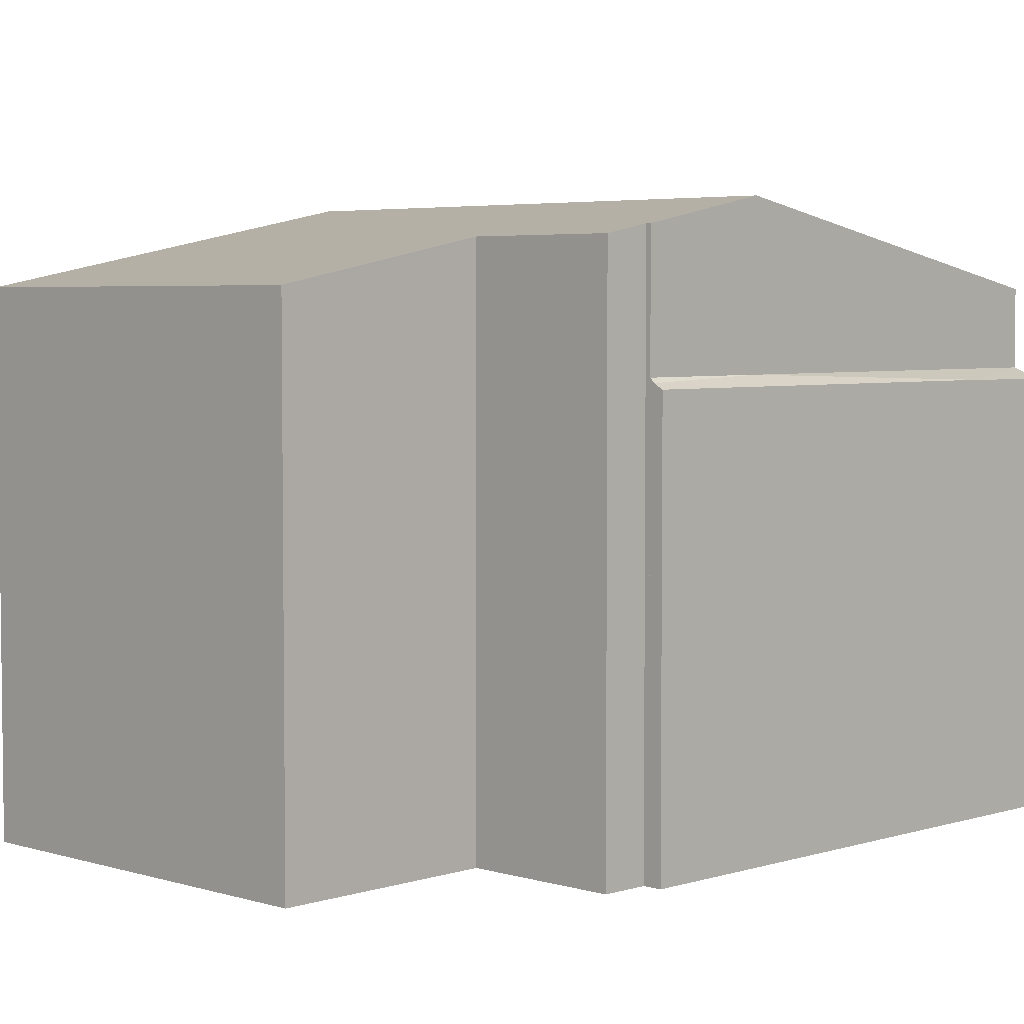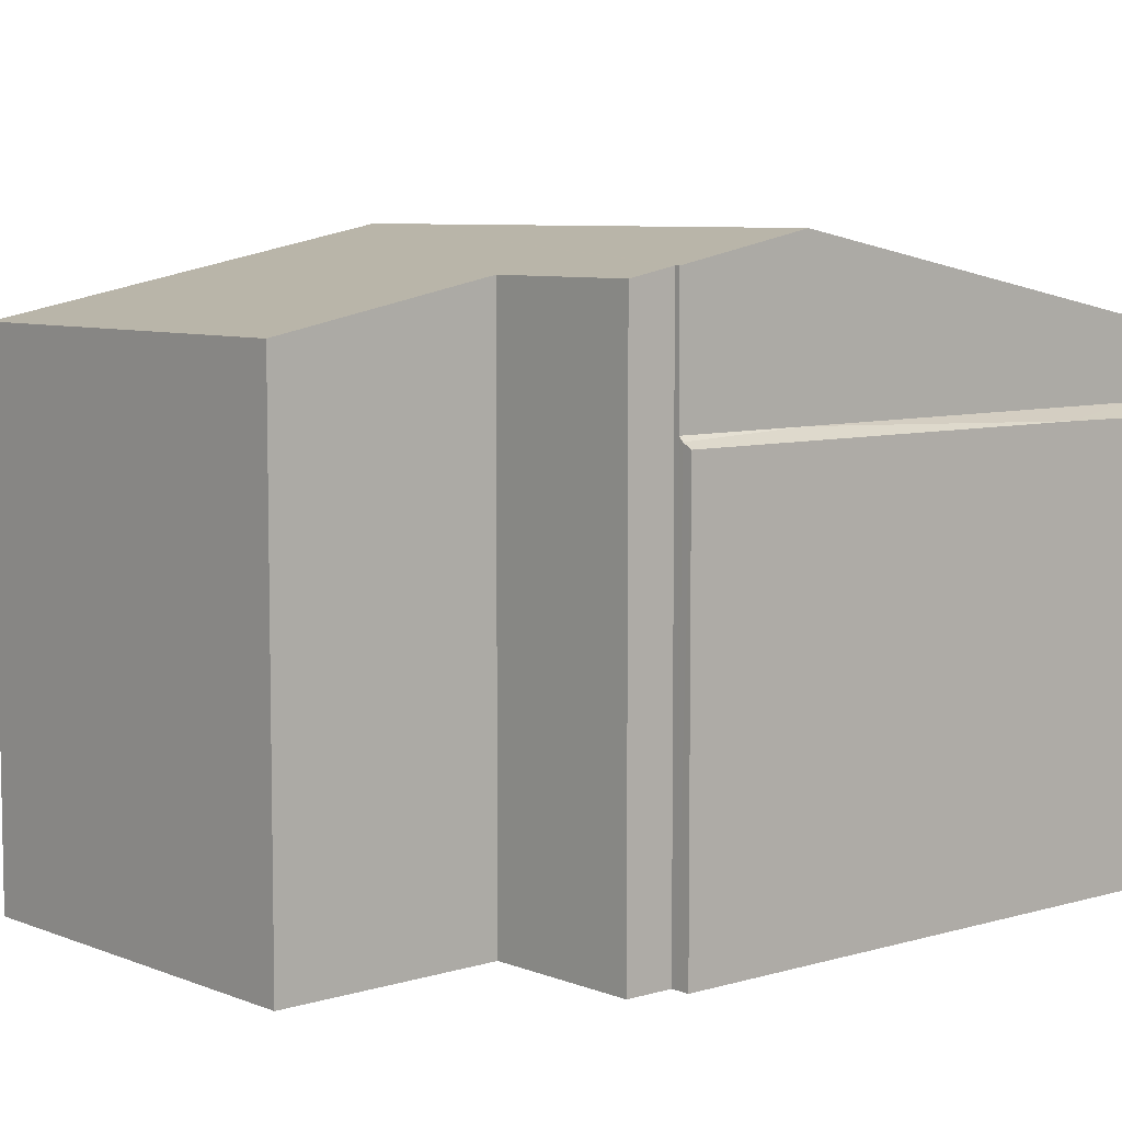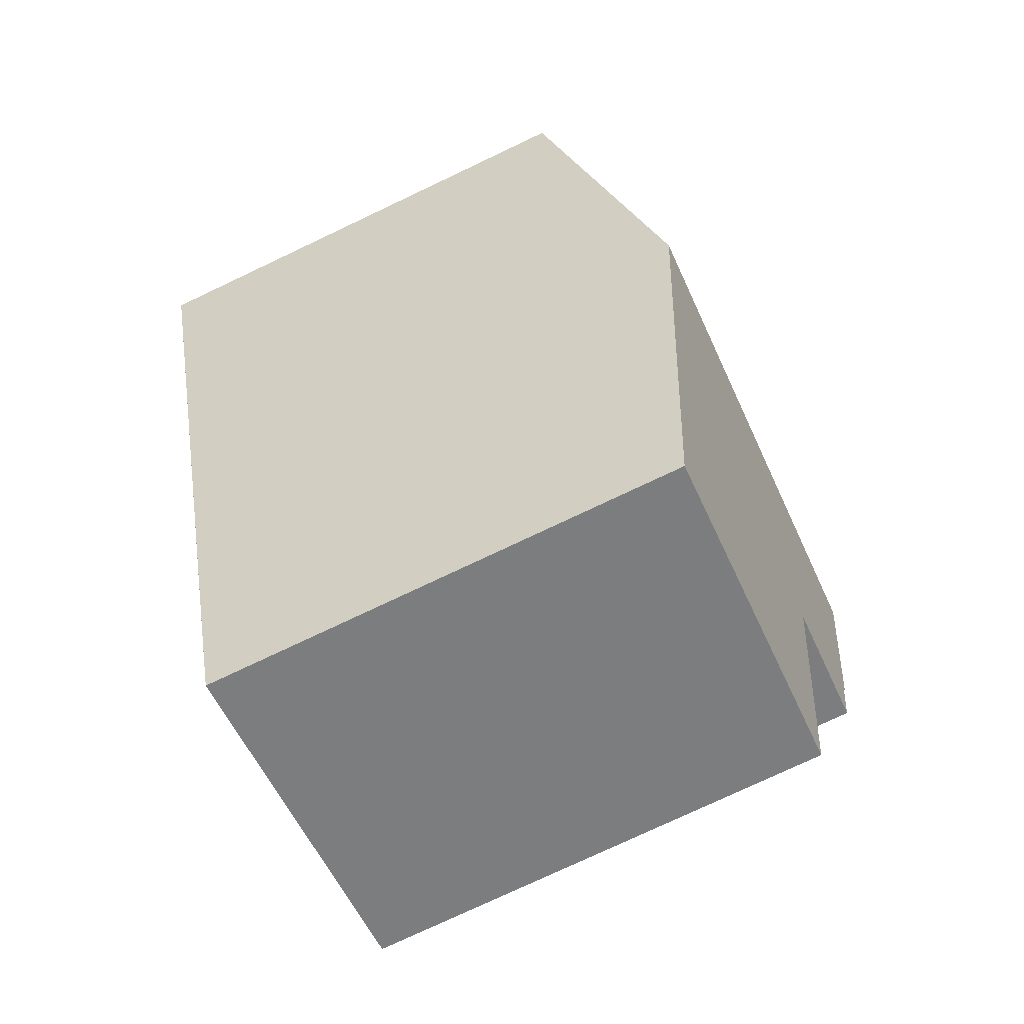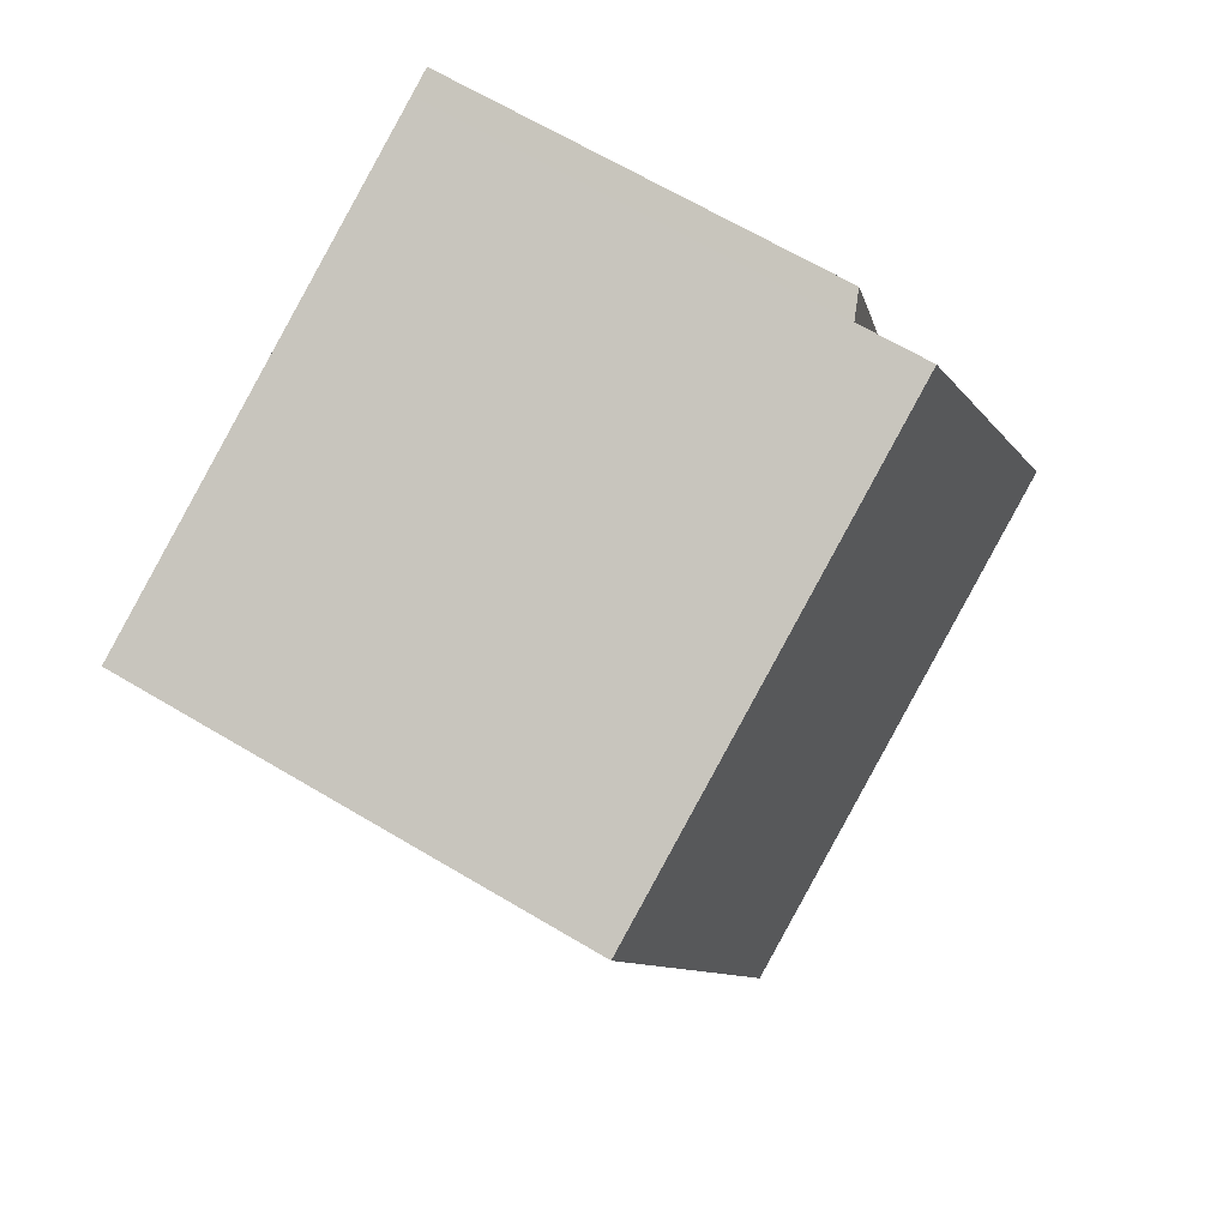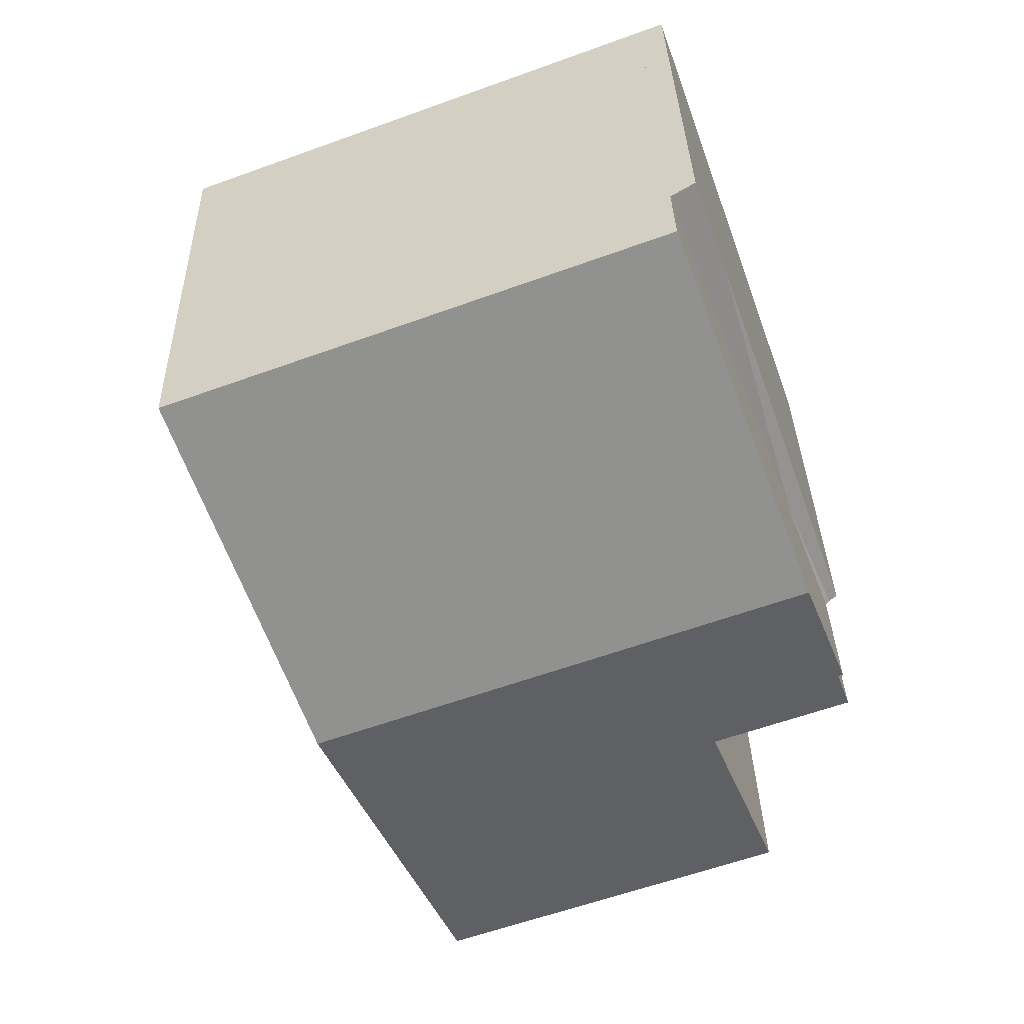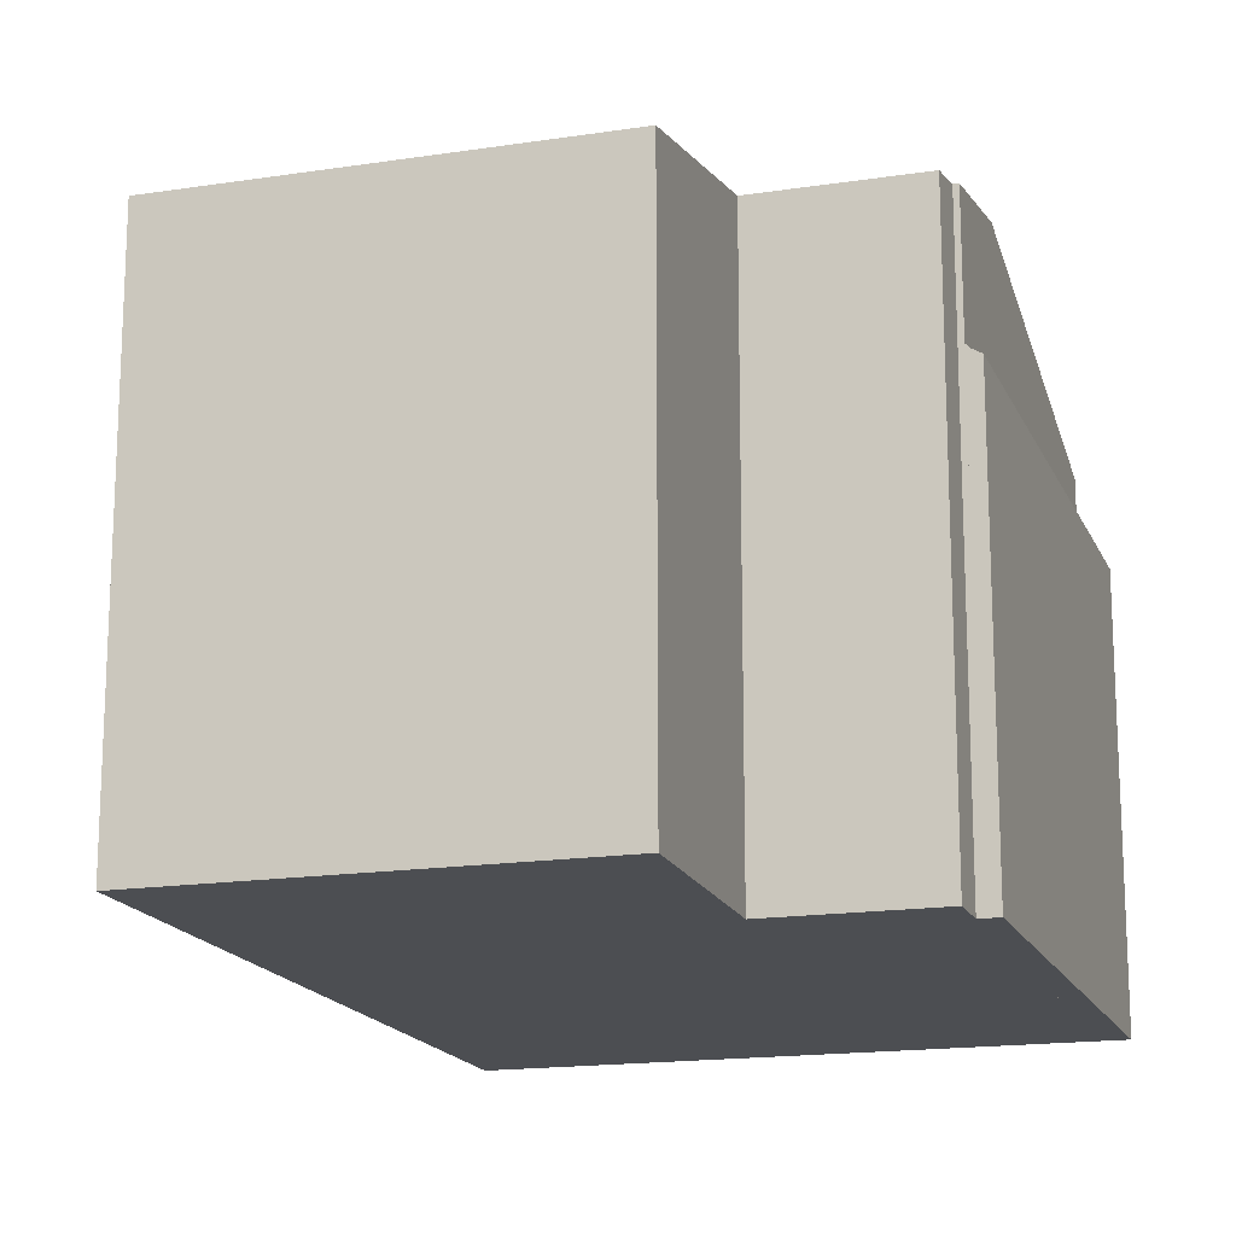
<metadata>
{"format":"obj","ext":"obj","renderer":"f3d","projection":"perspective","resolution":1024,"background":"white","views":[{"elev":4.3,"azim":-115.4,"up":"+Y"},{"elev":7.0,"azim":-111.0,"up":"+Y"},{"elev":-76.9,"azim":115.3,"up":"+Z"},{"elev":67.4,"azim":120.7,"up":"+Z"},{"elev":34.1,"azim":178.5,"up":"+Z"},{"elev":-16.7,"azim":-142.5,"up":"+Y"}]}
</metadata>
<code>
v  1.09 8.229 -5.053
v  8.271 8.862 -4.225
v  7.101 8.234 -7.255
v  2.375 8.926 -1.683
v  9.481 9.513 -1.083
v  0.036 8.925 -0.823
v  0.291 9.072 -0.105
v  0.211 9.072 -0.076
v  1.032 9.513 2.055
v  3.413 8.233 8.232
v  7.601 8.234 6.675
v  11.86 8.233 5.095
v  7.101 4.442e-16 -7.255
v  11.86 -3.12e-16 5.095
v  9.481 6.631e-17 -1.083
v  8.271 2.587e-16 -4.225
v  1.09 3.094e-16 -5.053
v  2.375 1.031e-16 -1.683
v  0.036 5.039e-17 -0.823
v  0.291 6.429e-18 -0.105
v  0.211 4.654e-18 -0.076
v  3.413 -5.041e-16 8.232
v  1.032 -1.258e-16 2.055
v  7.601 -4.087e-16 6.675
v  1.032 6.99 2.055
v  0 6.832 4.183e-16
v  2.431 6.832 6.817
v  0.144 6.917 -0.052
v  3.413 6.99 8.232
v  2.991 6.815 8.389
v  0.211 6.99 -0.076
v  0 0 0
v  0.144 3.184e-18 -0.052
v  2.431 -4.174e-16 6.817
v  2.991 -5.137e-16 8.389
g defaultobject
f 1 2 3
f 2 1 4
f 2 4 5
f 5 4 6
f 5 6 7
f 5 7 8
f 5 8 9
f 10 5 9
f 5 10 11
f 5 11 12
f 12 2 5
f 2 12 3
f 3 12 13
f 13 12 14
f 13 14 15
f 13 15 16
f 13 1 3
f 1 13 17
f 18 6 4
f 6 18 19
f 20 8 7
f 8 20 21
f 1 18 4
f 18 1 17
f 6 20 7
f 20 6 19
f 21 9 8
f 9 21 10
f 10 21 22
f 22 21 23
f 22 11 10
f 11 22 12
f 12 22 14
f 14 22 24
f 13 18 17
f 18 13 22
f 22 13 24
f 24 13 16
f 24 16 15
f 24 15 14
f 18 20 19
f 20 18 23
f 23 18 22
f 23 21 20
f 25 26 27
f 26 25 28
f 29 27 30
f 27 29 25
f 28 25 31
f 21 28 31
f 28 21 26
f 26 21 32
f 32 21 33
f 32 27 26
f 27 32 34
f 27 34 30
f 30 34 35
f 30 22 29
f 22 30 35
f 25 21 31
f 21 25 29
f 21 29 23
f 23 29 22
f 34 22 35
f 22 34 23
f 23 34 32
f 23 32 21
f 21 32 33

</code>
